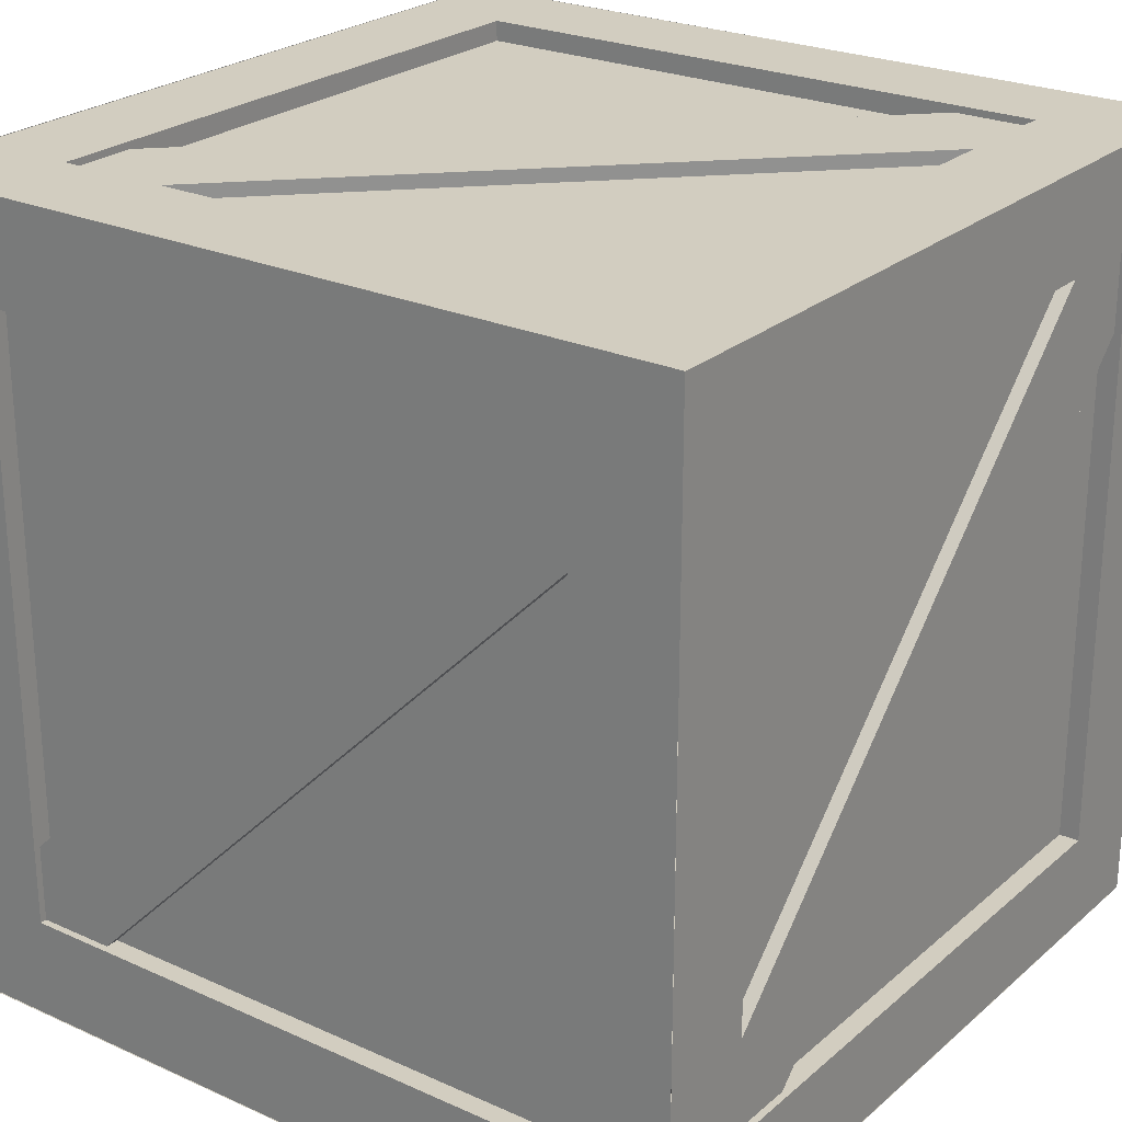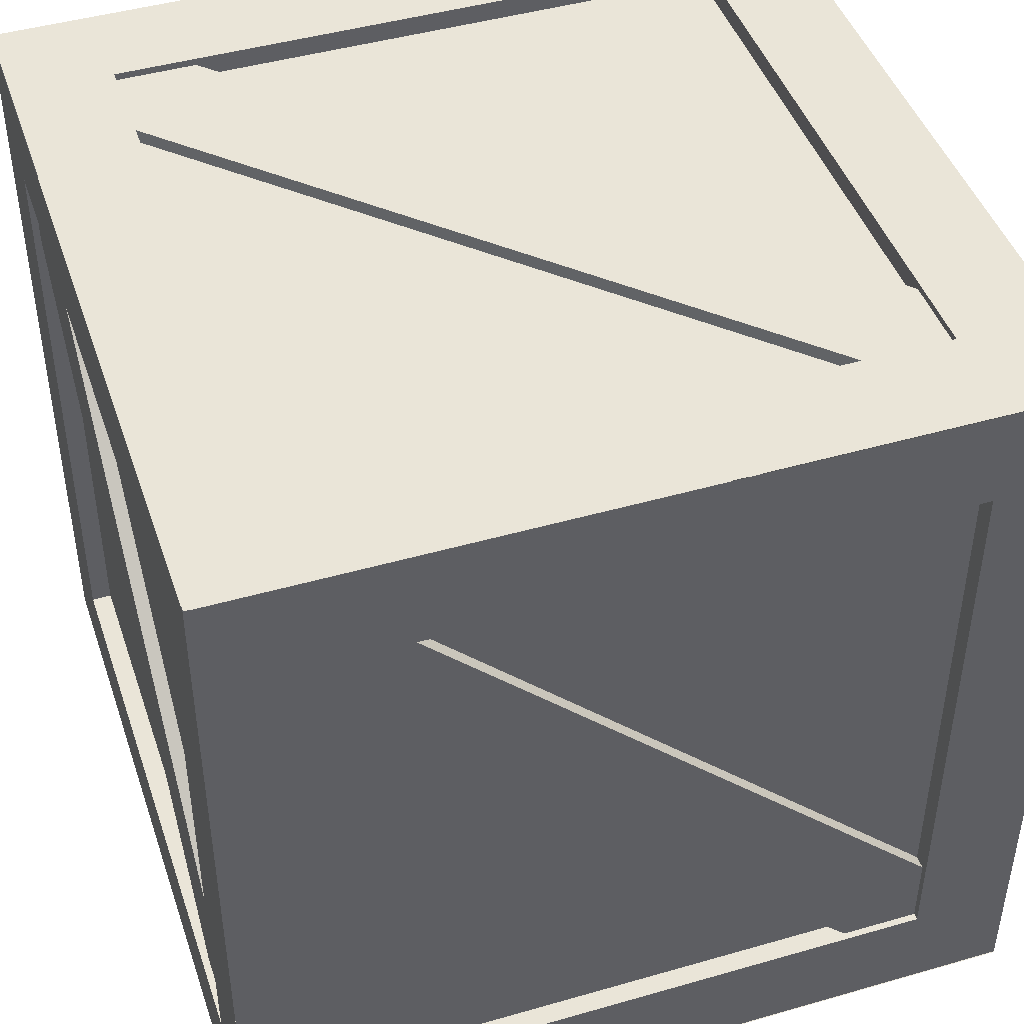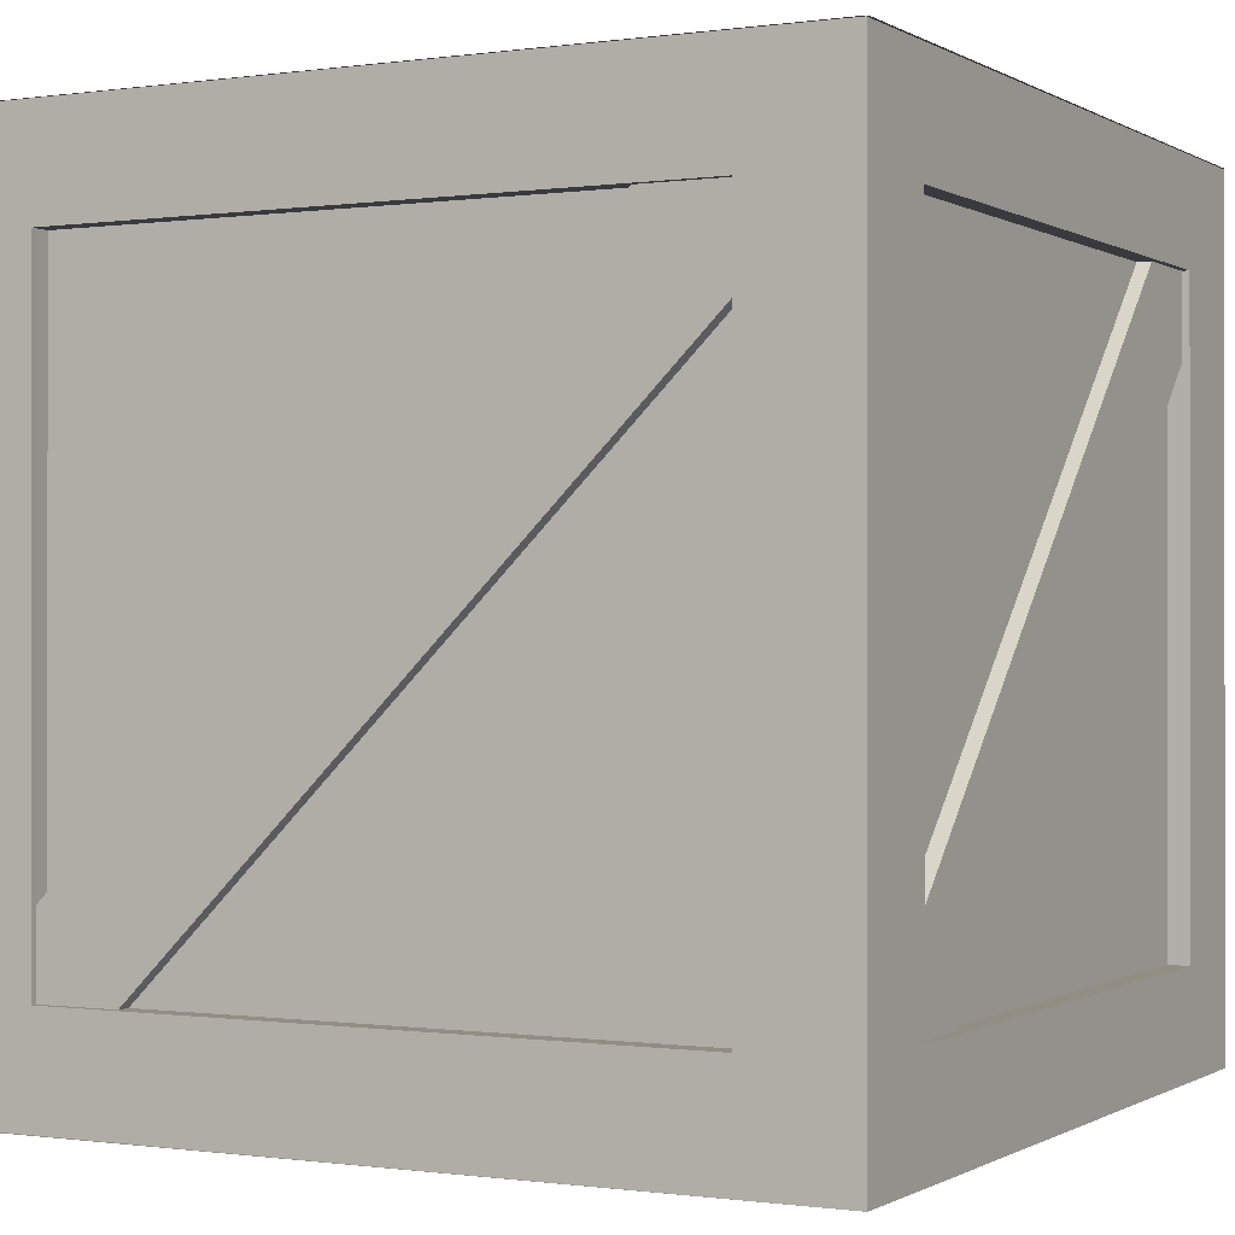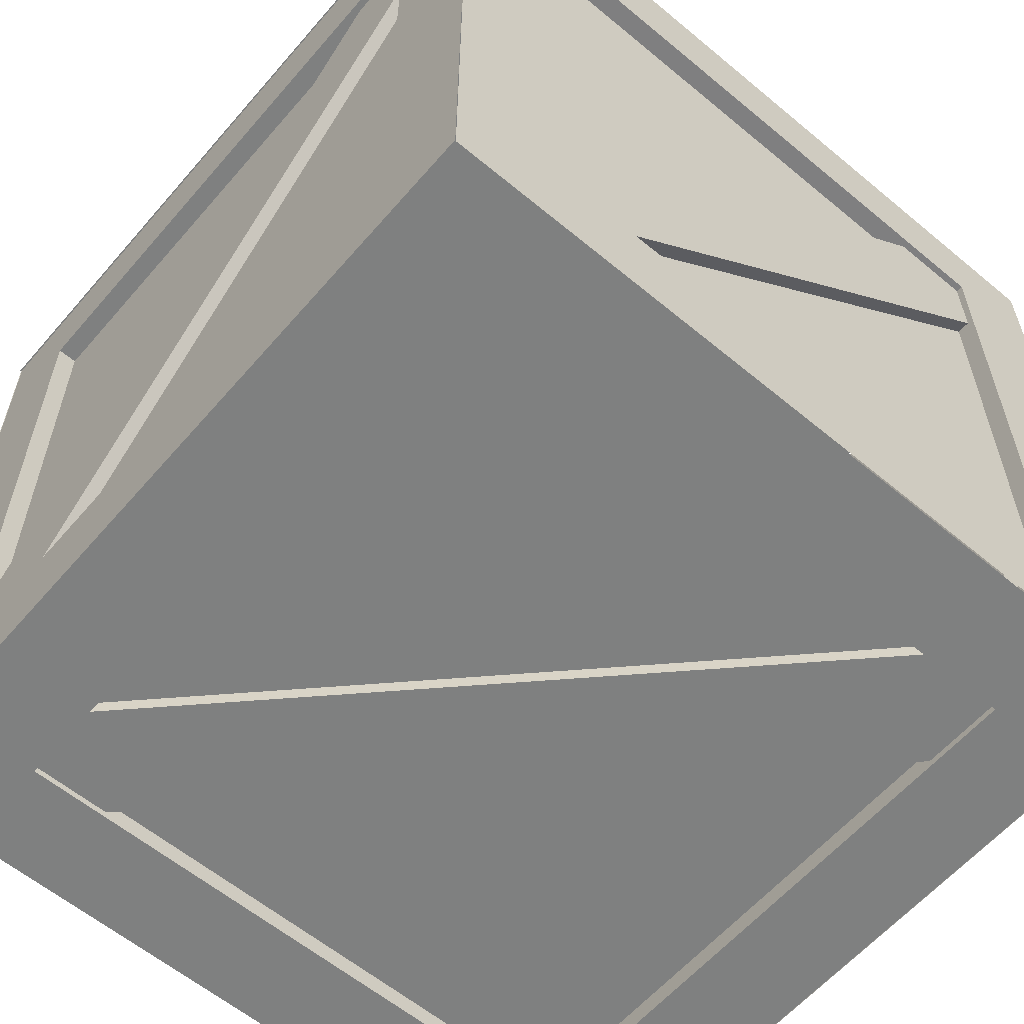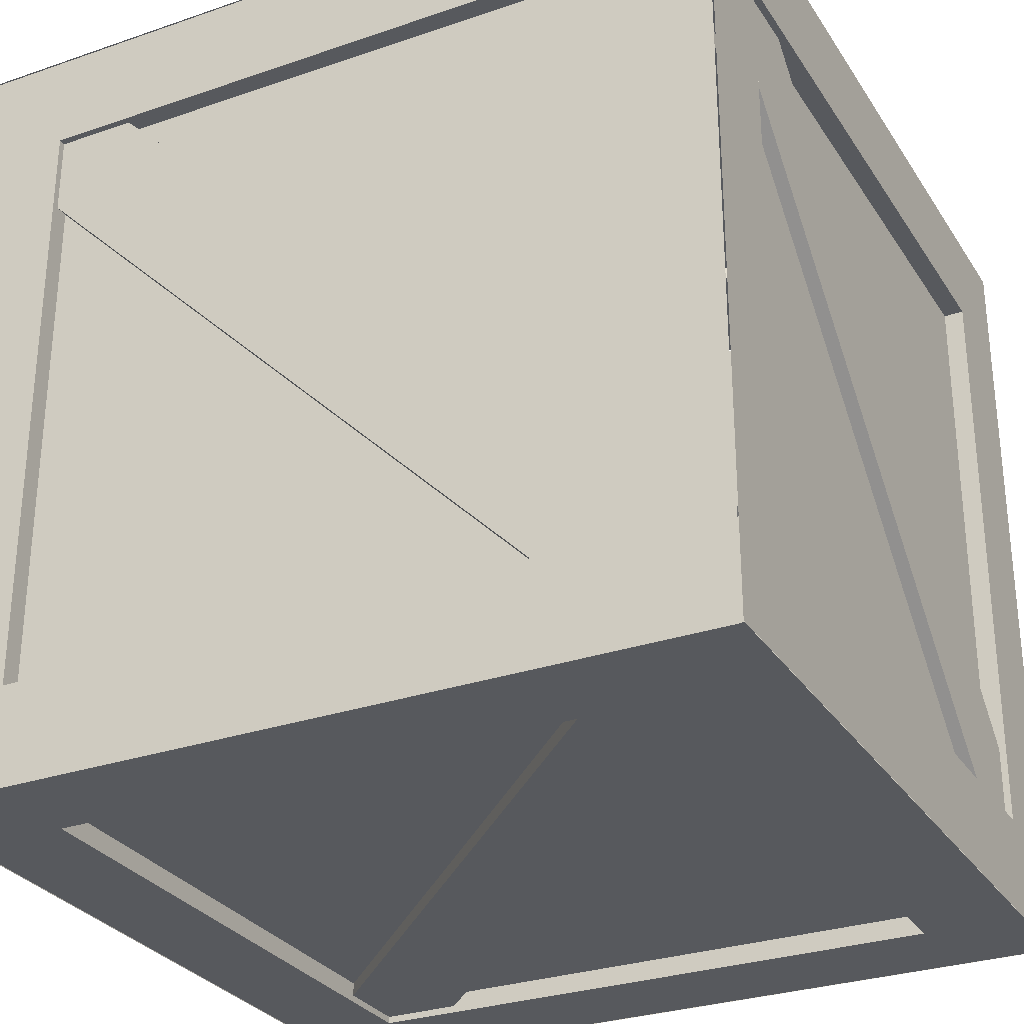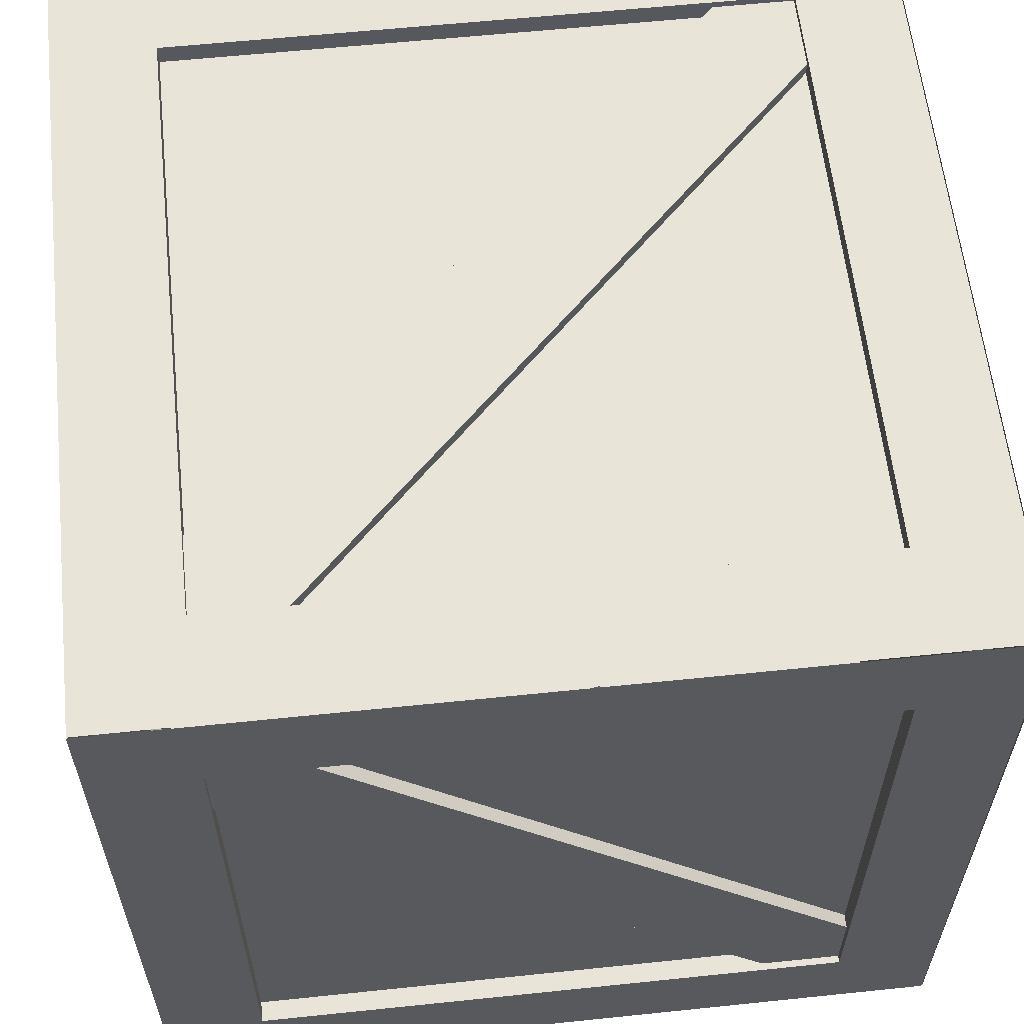
<metadata>
{"format":"obj","ext":"obj","renderer":"f3d","projection":"perspective","resolution":1024,"background":"white","views":[{"elev":24.6,"azim":126.3,"up":"+Y"},{"elev":45.2,"azim":-108.4,"up":"+Z"},{"elev":-0.3,"azim":117.8,"up":"+Y"},{"elev":-59.9,"azim":-130.5,"up":"+Y"},{"elev":-29.5,"azim":-153.1,"up":"+Z"},{"elev":59.9,"azim":173.9,"up":"+Z"}]}
</metadata>
<code>
o Cube
v 0.4782 0.5004 -0.5007
v 0.478 0.5 0.4997
v -0.522 0.5 0.4997
v -0.5222 0.5004 -0.5007
v 0.4781 0.5002 -0.000526
v 0.353 0.5001 0.3746
v 0.3531 0.5004 -0.3757
v -0.3971 0.5004 -0.3757
v -0.397 0.5001 0.3746
v -0.2977 0.4752 -0.3755
v 0.353 0.4748 0.3749
v 0.3531 0.4752 -0.3755
v -0.3971 0.4752 -0.3755
v 0.353 0.4749 0.2776
v -0.397 0.4748 0.3749
v 0.2568 0.4748 0.3749
v -0.3971 0.4751 -0.2737
v -0.2977 0.4918 -0.3755
v 0.353 0.4915 0.2776
v 0.353 0.4914 0.3749
v -0.3971 0.4918 -0.3755
v 0.2568 0.4914 0.3749
v -0.3971 0.4917 -0.2737
v -0.3971 -0.4924 0.2737
v 0.2568 -0.4921 -0.3749
v -0.3971 -0.4924 0.3755
v 0.353 -0.4921 -0.3749
v 0.353 -0.4921 -0.2776
v -0.2977 -0.4924 0.3755
v -0.3971 -0.4758 0.2737
v 0.2568 -0.4755 -0.3749
v -0.397 -0.4755 -0.3749
v 0.353 -0.4755 -0.2776
v -0.3971 -0.4758 0.3755
v 0.3531 -0.4758 0.3755
v 0.353 -0.4755 -0.3749
v -0.2977 -0.4758 0.3755
v -0.397 -0.5007 -0.3746
v -0.3971 -0.501 0.3757
v 0.3531 -0.501 0.3757
v 0.353 -0.5007 -0.3746
v 0.4781 -0.5009 0.000526
v -0.5222 -0.5011 0.5007
v -0.522 -0.5006 -0.4997
v 0.478 -0.5006 -0.4997
v 0.4782 -0.5011 0.5007
v 0.4782 0.5004 -0.5007
v 0.478 0.5 0.4997
v -0.522 0.5 0.4997
v -0.5222 0.5004 -0.5007
v 0.4781 0.5002 -0.000526
v 0.353 0.5001 0.3746
v 0.3531 0.5004 -0.3757
v -0.3971 0.5004 -0.3757
v -0.397 0.5001 0.3746
v -0.2977 0.4752 -0.3755
v 0.353 0.4748 0.3749
v 0.3531 0.4752 -0.3755
v -0.3971 0.4752 -0.3755
v 0.353 0.4749 0.2776
v -0.397 0.4748 0.3749
v 0.2568 0.4748 0.3749
v -0.3971 0.4751 -0.2737
v -0.2977 0.4918 -0.3755
v 0.353 0.4915 0.2776
v 0.353 0.4914 0.3749
v -0.3971 0.4918 -0.3755
v 0.2568 0.4914 0.3749
v -0.3971 0.4917 -0.2737
v -0.3971 -0.4924 0.2737
v 0.2568 -0.4921 -0.3749
v -0.3971 -0.4924 0.3755
v 0.353 -0.4921 -0.3749
v 0.353 -0.4921 -0.2776
v -0.2977 -0.4924 0.3755
v -0.3971 -0.4758 0.2737
v 0.2568 -0.4755 -0.3749
v -0.397 -0.4755 -0.3749
v 0.353 -0.4755 -0.2776
v -0.3971 -0.4758 0.3755
v 0.3531 -0.4758 0.3755
v 0.353 -0.4755 -0.3749
v -0.2977 -0.4758 0.3755
v -0.397 -0.5007 -0.3746
v -0.3971 -0.501 0.3757
v 0.3531 -0.501 0.3757
v 0.353 -0.5007 -0.3746
v 0.4781 -0.5009 0.000526
v -0.5222 -0.5011 0.5007
v -0.522 -0.5006 -0.4997
v 0.478 -0.5006 -0.4997
v 0.4782 -0.5011 0.5007
v 0.4776 -0.5006 -0.4994
v 0.4772 -0.5004 0.501
v 0.4772 0.4996 0.501
v 0.4776 0.4998 -0.4994
v 0.4774 -0.5005 0.000809
v 0.4773 -0.3754 0.376
v 0.4776 -0.3755 -0.3744
v 0.4776 0.3748 -0.3744
v 0.4773 0.3746 0.376
v 0.4524 0.2754 -0.3741
v 0.452 -0.3754 0.3762
v 0.4524 -0.3755 -0.3741
v 0.4524 0.3748 -0.3741
v 0.4521 -0.3754 0.279
v 0.452 0.3746 0.3762
v 0.452 -0.2791 0.3762
v 0.4523 0.3747 -0.2724
v 0.469 0.2754 -0.3741
v 0.4687 -0.3754 0.279
v 0.4686 -0.3754 0.3762
v 0.469 0.3748 -0.3741
v 0.4686 -0.2791 0.3762
v 0.4689 0.3747 -0.2724
v -0.5152 0.3747 0.2751
v -0.5149 -0.2791 -0.3735
v -0.5152 0.3748 0.3768
v -0.5149 -0.3754 -0.3735
v -0.5149 -0.3754 -0.2763
v -0.5152 0.2754 0.3768
v -0.4986 0.3747 0.2751
v -0.4983 -0.2791 -0.3735
v -0.4983 0.3746 -0.3735
v -0.4983 -0.3754 -0.2763
v -0.4986 0.3748 0.3768
v -0.4986 -0.3755 0.3768
v -0.4983 -0.3754 -0.3735
v -0.4986 0.2754 0.3768
v -0.5235 0.3746 -0.3733
v -0.5238 0.3748 0.377
v -0.5238 -0.3755 0.377
v -0.5235 -0.3754 -0.3733
v -0.5237 -0.5005 0.001862
v -0.5239 0.4998 0.5021
v -0.5234 0.4996 -0.4984
v -0.5234 -0.5004 -0.4984
v -0.5239 -0.5006 0.5021
v -0.5239 -0.5006 -0.4994
v 0.4766 -0.5004 -0.499
v 0.4766 0.4996 -0.499
v -0.5239 0.4998 -0.4994
v -0.02365 -0.5005 -0.4992
v 0.3515 -0.3754 -0.499
v -0.3988 -0.3755 -0.4994
v -0.3988 0.3748 -0.4994
v 0.3515 0.3746 -0.499
v -0.3986 0.2754 -0.4741
v 0.3517 -0.3754 -0.4738
v -0.3986 -0.3755 -0.4741
v -0.3986 0.3748 -0.4741
v 0.2545 -0.3754 -0.4739
v 0.3517 0.3746 -0.4738
v 0.3517 -0.2791 -0.4738
v -0.2969 0.3747 -0.4741
v -0.3986 0.2754 -0.4907
v 0.2545 -0.3754 -0.4905
v 0.3517 -0.3754 -0.4904
v -0.3986 0.3748 -0.4907
v 0.3517 -0.2791 -0.4904
v -0.2969 0.3747 -0.4907
v 0.2506 0.3747 0.4934
v -0.398 -0.2791 0.4931
v 0.3523 0.3748 0.4934
v -0.398 -0.3754 0.4931
v -0.3008 -0.3754 0.4931
v 0.3523 0.2754 0.4934
v 0.2506 0.3747 0.4768
v -0.398 -0.2791 0.4765
v -0.398 0.3746 0.4765
v -0.3008 -0.3754 0.4765
v 0.3524 0.3748 0.4768
v 0.3523 -0.3755 0.4768
v -0.398 -0.3754 0.4765
v 0.3524 0.2754 0.4768
v -0.3978 0.3746 0.5017
v 0.3526 0.3748 0.502
v 0.3526 -0.3755 0.502
v -0.3978 -0.3754 0.5017
v -0.0226 -0.5005 0.5019
v 0.4776 0.4998 0.5021
v -0.5228 0.4996 0.5017
v -0.5228 -0.5004 0.5017
v 0.4776 -0.5006 0.5021
f 8 13 10
f 4 3 8
f 7 12 14
f 17 13 8
f 16 15 9
f 12 10 14
f 6 2 5
f 13 18 10
f 23 22 19
f 16 17 15
f 13 23 21
f 14 20 11
f 11 22 16
f 16 23 17
f 14 18 19
f 24 25 28
f 41 45 42
f 35 37 33
f 31 32 38
f 30 34 39
f 40 35 33
f 38 39 43
f 39 34 37
f 31 30 32
f 31 24 30
f 37 28 33
f 54 59 56
f 50 49 54
f 53 58 60
f 63 59 54
f 62 61 55
f 58 56 60
f 52 48 51
f 59 64 56
f 69 68 65
f 62 63 61
f 59 69 67
f 60 66 57
f 57 68 62
f 62 69 63
f 60 64 65
f 70 71 74
f 87 91 88
f 81 83 79
f 77 78 84
f 76 80 85
f 86 81 79
f 84 85 89
f 85 80 83
f 77 76 78
f 77 70 76
f 83 74 79
f 100 105 102
f 96 95 100
f 99 104 106
f 109 105 100
f 108 107 101
f 104 102 106
f 98 94 97
f 105 110 102
f 115 114 111
f 108 109 107
f 105 115 113
f 106 112 103
f 108 112 114
f 109 114 115
f 102 111 106
f 116 117 120
f 133 137 134
f 127 129 125
f 123 124 130
f 122 126 131
f 132 127 125
f 135 136 131
f 131 126 129
f 123 122 124
f 123 116 122
f 125 121 120
f 146 151 148
f 142 141 146
f 145 150 152
f 155 151 146
f 154 153 147
f 150 148 152
f 144 140 143
f 151 156 148
f 161 160 157
f 154 155 153
f 151 161 159
f 152 158 149
f 154 158 160
f 154 161 155
f 148 157 152
f 162 163 166
f 179 183 180
f 173 175 171
f 169 170 176
f 168 172 177
f 178 173 171
f 176 177 181
f 177 172 175
f 169 168 170
f 169 162 168
f 175 166 171
f 12 7 10
f 7 8 10
f 7 1 4
f 3 2 6
f 3 6 9
f 8 7 4
f 3 9 8
f 11 6 14
f 6 7 14
f 8 9 17
f 9 15 17
f 9 6 16
f 6 11 16
f 1 7 5
f 7 6 5
f 13 21 18
f 20 19 22
f 19 18 23
f 18 21 23
f 13 17 23
f 14 19 20
f 11 20 22
f 16 22 23
f 14 10 18
f 27 28 25
f 28 29 24
f 29 26 24
f 46 40 42
f 40 41 42
f 38 41 31
f 41 36 31
f 39 38 30
f 38 32 30
f 36 41 33
f 41 40 33
f 40 46 43
f 44 45 41
f 44 41 38
f 39 40 43
f 44 38 43
f 35 40 37
f 40 39 37
f 31 25 24
f 37 29 28
f 58 53 56
f 53 54 56
f 53 47 50
f 49 48 52
f 49 52 55
f 54 53 50
f 49 55 54
f 57 52 60
f 52 53 60
f 54 55 63
f 55 61 63
f 55 52 62
f 52 57 62
f 47 53 51
f 53 52 51
f 59 67 64
f 66 65 68
f 65 64 69
f 64 67 69
f 59 63 69
f 60 65 66
f 57 66 68
f 62 68 69
f 60 56 64
f 73 74 71
f 74 75 70
f 75 72 70
f 92 86 88
f 86 87 88
f 84 87 77
f 87 82 77
f 85 84 76
f 84 78 76
f 82 87 79
f 87 86 79
f 86 92 89
f 90 91 87
f 90 87 84
f 85 86 89
f 90 84 89
f 81 86 83
f 86 85 83
f 77 71 70
f 83 75 74
f 104 99 102
f 99 100 102
f 99 93 96
f 95 94 98
f 95 98 101
f 100 99 96
f 95 101 100
f 103 98 106
f 98 99 106
f 100 101 109
f 101 107 109
f 101 98 108
f 98 103 108
f 93 99 97
f 99 98 97
f 105 113 110
f 112 111 114
f 111 110 115
f 110 113 115
f 105 109 115
f 106 111 112
f 108 103 112
f 109 108 114
f 102 110 111
f 119 120 117
f 120 121 116
f 121 118 116
f 138 132 134
f 132 133 134
f 130 133 123
f 133 128 123
f 131 130 122
f 130 124 122
f 128 133 125
f 133 132 125
f 132 138 131
f 138 135 131
f 136 137 133
f 136 133 130
f 136 130 131
f 127 132 129
f 132 131 129
f 123 117 116
f 125 129 121
f 150 145 148
f 145 146 148
f 145 139 142
f 141 140 147
f 140 144 147
f 146 145 142
f 141 147 146
f 149 144 152
f 144 145 152
f 146 147 155
f 147 153 155
f 147 144 154
f 144 149 154
f 139 145 143
f 145 144 143
f 151 159 156
f 158 157 160
f 157 156 161
f 156 159 161
f 151 155 161
f 152 157 158
f 154 149 158
f 154 160 161
f 148 156 157
f 165 166 163
f 166 167 162
f 167 164 162
f 184 178 180
f 178 179 180
f 176 179 169
f 179 174 169
f 177 176 168
f 176 170 168
f 174 179 171
f 179 178 171
f 178 184 181
f 182 183 179
f 182 179 176
f 177 178 181
f 182 176 181
f 173 178 175
f 178 177 175
f 169 163 162
f 175 167 166

</code>
